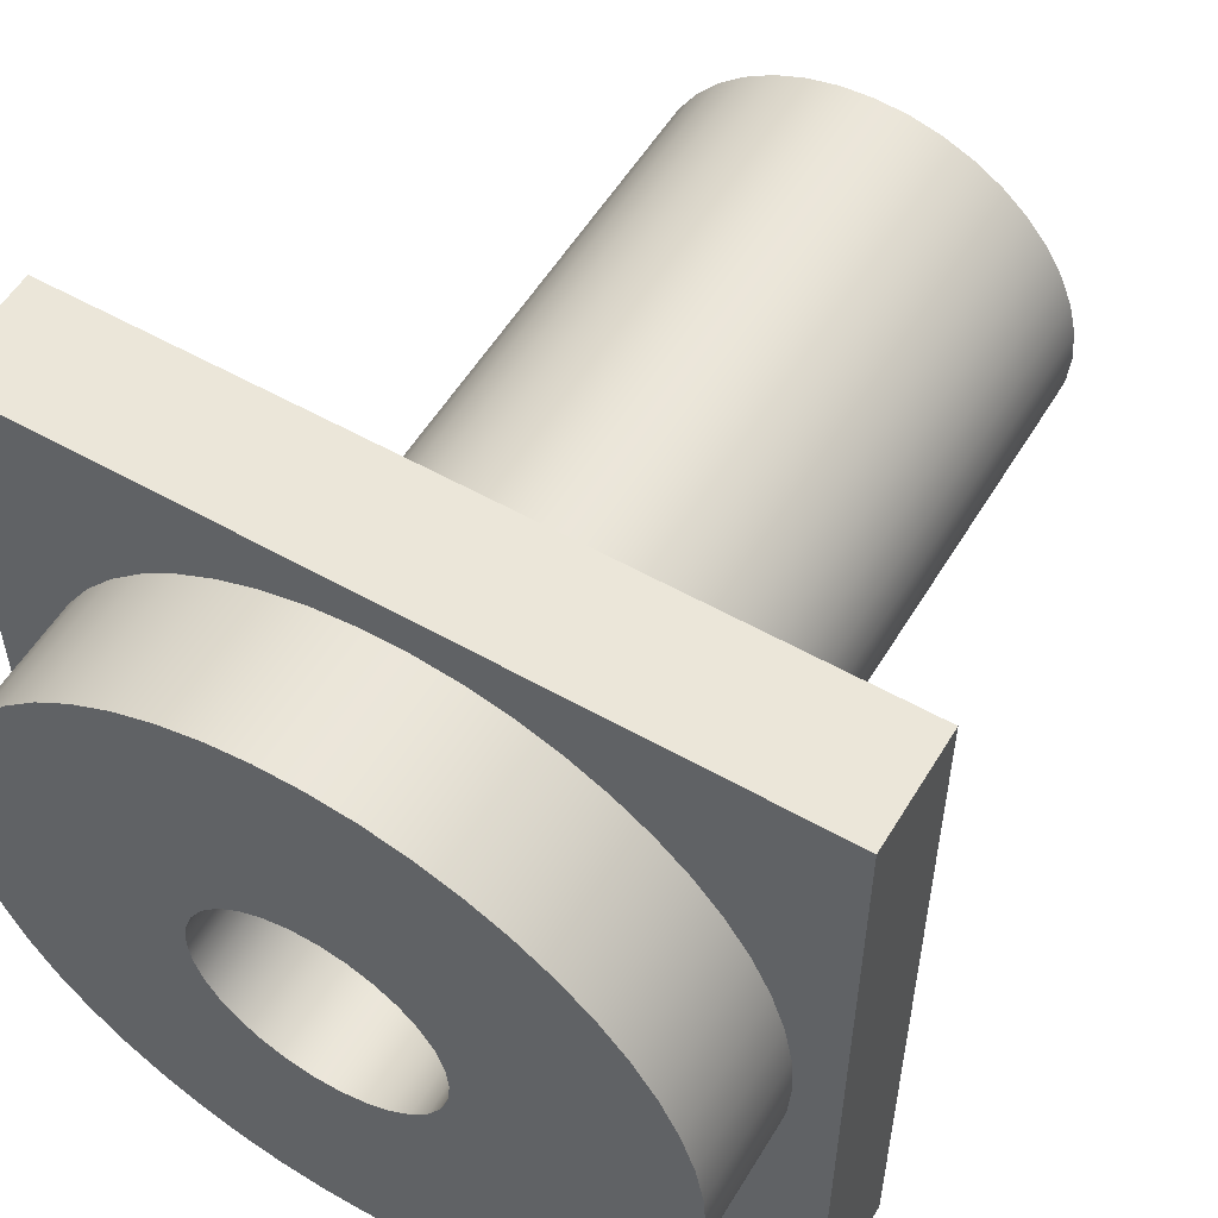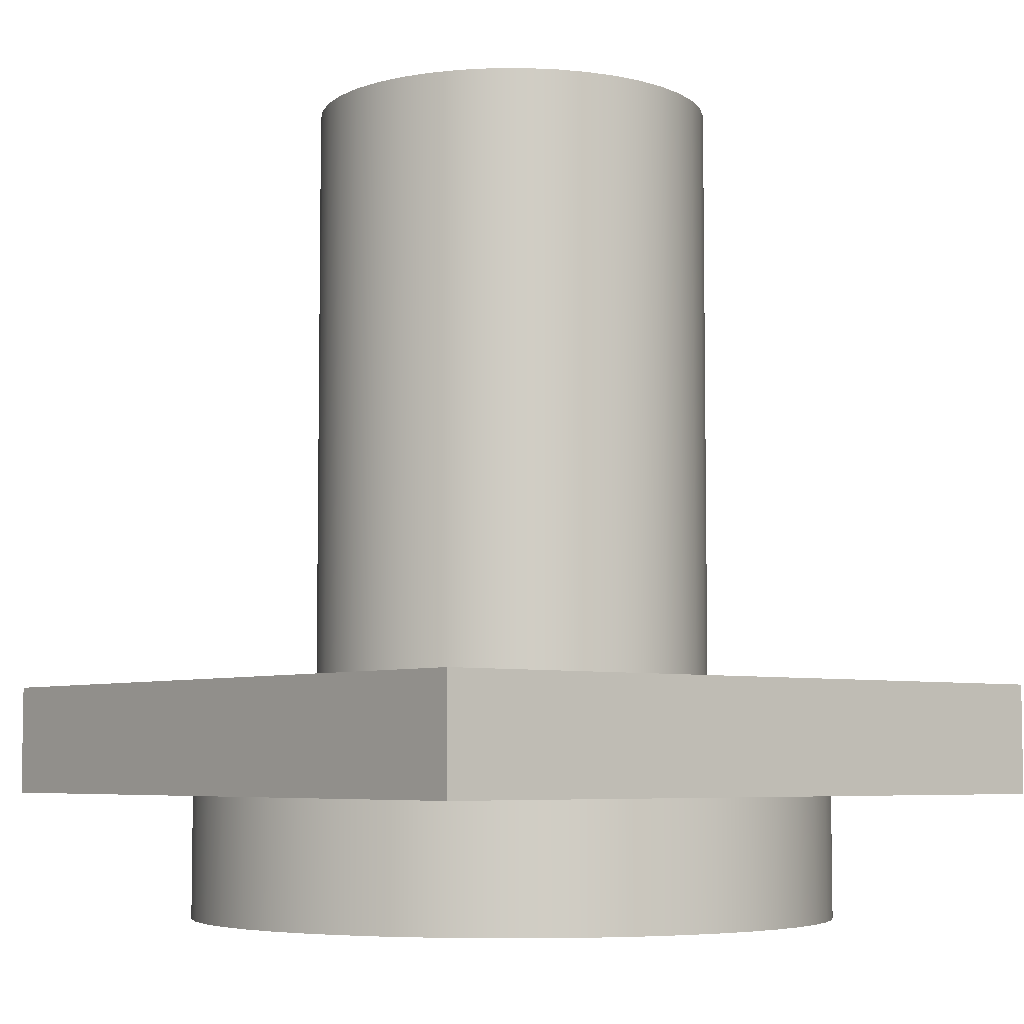
<metadata>
{"format":"obj","ext":"obj","renderer":"f3d","projection":"perspective","resolution":1024,"background":"white","views":[{"elev":55.4,"azim":-149.2,"up":"+Y"},{"elev":-5.8,"azim":140.9,"up":"+Z"}]}
</metadata>
<code>
v 1.27 -1.27 0.381
v 1.27 1.27 0.381
v -1.27 1.27 0.381
v -1.27 -1.27 0.381
v -0.6985 8.554e-17 0.381
v -0.6899 0.1093 0.381
v -0.6643 0.2158 0.381
v -0.6224 0.3171 0.381
v -0.5651 0.4106 0.381
v -0.4939 0.4939 0.381
v -0.4106 0.5651 0.381
v -0.3171 0.6224 0.381
v -0.2158 0.6643 0.381
v -0.1093 0.6899 0.381
v 4.277e-17 0.6985 0.381
v 0.1093 0.6899 0.381
v 0.2158 0.6643 0.381
v 0.3171 0.6224 0.381
v 0.4106 0.5651 0.381
v 0.4939 0.4939 0.381
v 0.5651 0.4106 0.381
v 0.6224 0.3171 0.381
v 0.6643 0.2158 0.381
v 0.6899 0.1093 0.381
v 0.6985 0 0.381
v 0.6899 -0.1093 0.381
v 0.6643 -0.2158 0.381
v 0.6224 -0.3171 0.381
v 0.5651 -0.4106 0.381
v 0.4939 -0.4939 0.381
v 0.4106 -0.5651 0.381
v 0.3171 -0.6224 0.381
v 0.2158 -0.6643 0.381
v 0.1093 -0.6899 0.381
v 4.277e-17 -0.6985 0.381
v -0.1093 -0.6899 0.381
v -0.2158 -0.6643 0.381
v -0.3171 -0.6224 0.381
v -0.4106 -0.5651 0.381
v -0.4939 -0.4939 0.381
v -0.5651 -0.4106 0.381
v -0.6224 -0.3171 0.381
v -0.6643 -0.2158 0.381
v -0.6899 -0.1093 0.381
v -0.3975 -4.868e-17 -0.432
v -0.3888 0.08264 -0.432
v -0.3631 0.1617 -0.432
v -0.3216 0.2336 -0.432
v -0.266 0.2954 -0.432
v -0.1988 0.3442 -0.432
v -0.1228 0.378 -0.432
v -0.04155 0.3953 -0.432
v 0.04155 0.3953 -0.432
v 0.1228 0.378 -0.432
v 0.1988 0.3442 -0.432
v 0.266 0.2954 -0.432
v 0.3216 0.2336 -0.432
v 0.3631 0.1617 -0.432
v 0.3888 0.08264 -0.432
v 0.3975 0 -0.432
v 0.3888 -0.08264 -0.432
v 0.3631 -0.1617 -0.432
v 0.3216 -0.2336 -0.432
v 0.266 -0.2954 -0.432
v 0.1988 -0.3442 -0.432
v 0.1228 -0.378 -0.432
v 0.04155 -0.3953 -0.432
v -0.04155 -0.3953 -0.432
v -0.1228 -0.378 -0.432
v -0.1988 -0.3442 -0.432
v -0.266 -0.2954 -0.432
v -0.3216 -0.2336 -0.432
v -0.3631 -0.1617 -0.432
v -0.3888 -0.08264 -0.432
v -0.3975 -4.868e-17 2.449
v -0.3888 -0.08264 2.449
v -0.3631 -0.1617 2.449
v -0.3216 -0.2336 2.449
v -0.266 -0.2954 2.449
v -0.1988 -0.3442 2.449
v -0.1228 -0.378 2.449
v -0.04155 -0.3953 2.449
v 0.04155 -0.3953 2.449
v 0.1228 -0.378 2.449
v 0.1988 -0.3442 2.449
v 0.266 -0.2954 2.449
v 0.3216 -0.2336 2.449
v 0.3631 -0.1617 2.449
v 0.3888 -0.08264 2.449
v 0.3975 0 2.449
v 0.3888 0.08264 2.449
v 0.3631 0.1617 2.449
v 0.3216 0.2336 2.449
v 0.266 0.2954 2.449
v 0.1988 0.3442 2.449
v 0.1228 0.378 2.449
v 0.04155 0.3953 2.449
v -0.04155 0.3953 2.449
v -0.1228 0.378 2.449
v -0.1988 0.3442 2.449
v -0.266 0.2954 2.449
v -0.3216 0.2336 2.449
v -0.3631 0.1617 2.449
v -0.3888 0.08264 2.449
v -0.3975 -4.868e-17 2.449
v -0.3975 -4.868e-17 -0.432
v -0.6985 -8.554e-17 2.449
v -0.6899 0.1093 2.449
v -0.6643 0.2158 2.449
v -0.6224 0.3171 2.449
v -0.5651 0.4106 2.449
v -0.4939 0.4939 2.449
v -0.4106 0.5651 2.449
v -0.3171 0.6224 2.449
v -0.2158 0.6643 2.449
v -0.1093 0.6899 2.449
v 4.277e-17 0.6985 2.449
v 0.1093 0.6899 2.449
v 0.2158 0.6643 2.449
v 0.3171 0.6224 2.449
v 0.4106 0.5651 2.449
v 0.4939 0.4939 2.449
v 0.5651 0.4106 2.449
v 0.6224 0.3171 2.449
v 0.6643 0.2158 2.449
v 0.6899 0.1093 2.449
v 0.6985 0 2.449
v 0.6899 -0.1093 2.449
v 0.6643 -0.2158 2.449
v 0.6224 -0.3171 2.449
v 0.5651 -0.4106 2.449
v 0.4939 -0.4939 2.449
v 0.4106 -0.5651 2.449
v 0.3171 -0.6224 2.449
v 0.2158 -0.6643 2.449
v 0.1093 -0.6899 2.449
v 4.277e-17 -0.6985 2.449
v -0.1093 -0.6899 2.449
v -0.2158 -0.6643 2.449
v -0.3171 -0.6224 2.449
v -0.4106 -0.5651 2.449
v -0.4939 -0.4939 2.449
v -0.5651 -0.4106 2.449
v -0.6224 -0.3171 2.449
v -0.6643 -0.2158 2.449
v -0.6899 -0.1093 2.449
v -0.6985 8.554e-17 0.381
v -0.6899 -0.1093 0.381
v -0.6643 -0.2158 0.381
v -0.6224 -0.3171 0.381
v -0.5651 -0.4106 0.381
v -0.4939 -0.4939 0.381
v -0.4106 -0.5651 0.381
v -0.3171 -0.6224 0.381
v -0.2158 -0.6643 0.381
v -0.1093 -0.6899 0.381
v 4.277e-17 -0.6985 0.381
v 0.1093 -0.6899 0.381
v 0.2158 -0.6643 0.381
v 0.3171 -0.6224 0.381
v 0.4106 -0.5651 0.381
v 0.4939 -0.4939 0.381
v 0.5651 -0.4106 0.381
v 0.6224 -0.3171 0.381
v 0.6643 -0.2158 0.381
v 0.6899 -0.1093 0.381
v 0.6985 0 0.381
v 0.6899 0.1093 0.381
v 0.6643 0.2158 0.381
v 0.6224 0.3171 0.381
v 0.5651 0.4106 0.381
v 0.4939 0.4939 0.381
v 0.4106 0.5651 0.381
v 0.3171 0.6224 0.381
v 0.2158 0.6643 0.381
v 0.1093 0.6899 0.381
v 4.277e-17 0.6985 0.381
v -0.1093 0.6899 0.381
v -0.2158 0.6643 0.381
v -0.3171 0.6224 0.381
v -0.4106 0.5651 0.381
v -0.4939 0.4939 0.381
v -0.5651 0.4106 0.381
v -0.6224 0.3171 0.381
v -0.6643 0.2158 0.381
v -0.6899 0.1093 0.381
v -0.6985 8.554e-17 0.381
v -0.6985 -8.554e-17 2.449
v -0.3975 -4.868e-17 2.449
v -0.3888 0.08264 2.449
v -0.3631 0.1617 2.449
v -0.3216 0.2336 2.449
v -0.266 0.2954 2.449
v -0.1988 0.3442 2.449
v -0.1228 0.378 2.449
v -0.04155 0.3953 2.449
v 0.04155 0.3953 2.449
v 0.1228 0.378 2.449
v 0.1988 0.3442 2.449
v 0.266 0.2954 2.449
v 0.3216 0.2336 2.449
v 0.3631 0.1617 2.449
v 0.3888 0.08264 2.449
v 0.3975 0 2.449
v 0.3888 -0.08264 2.449
v 0.3631 -0.1617 2.449
v 0.3216 -0.2336 2.449
v 0.266 -0.2954 2.449
v 0.1988 -0.3442 2.449
v 0.1228 -0.378 2.449
v 0.04155 -0.3953 2.449
v -0.04155 -0.3953 2.449
v -0.1228 -0.378 2.449
v -0.1988 -0.3442 2.449
v -0.266 -0.2954 2.449
v -0.3216 -0.2336 2.449
v -0.3631 -0.1617 2.449
v -0.3888 -0.08264 2.449
v -0.6985 -8.554e-17 2.449
v -0.6899 -0.1093 2.449
v -0.6643 -0.2158 2.449
v -0.6224 -0.3171 2.449
v -0.5651 -0.4106 2.449
v -0.4939 -0.4939 2.449
v -0.4106 -0.5651 2.449
v -0.3171 -0.6224 2.449
v -0.2158 -0.6643 2.449
v -0.1093 -0.6899 2.449
v 4.277e-17 -0.6985 2.449
v 0.1093 -0.6899 2.449
v 0.2158 -0.6643 2.449
v 0.3171 -0.6224 2.449
v 0.4106 -0.5651 2.449
v 0.4939 -0.4939 2.449
v 0.5651 -0.4106 2.449
v 0.6224 -0.3171 2.449
v 0.6643 -0.2158 2.449
v 0.6899 -0.1093 2.449
v 0.6985 0 2.449
v 0.6899 0.1093 2.449
v 0.6643 0.2158 2.449
v 0.6224 0.3171 2.449
v 0.5651 0.4106 2.449
v 0.4939 0.4939 2.449
v 0.4106 0.5651 2.449
v 0.3171 0.6224 2.449
v 0.2158 0.6643 2.449
v 0.1093 0.6899 2.449
v 4.277e-17 0.6985 2.449
v -0.1093 0.6899 2.449
v -0.2158 0.6643 2.449
v -0.3171 0.6224 2.449
v -0.4106 0.5651 2.449
v -0.4939 0.4939 2.449
v -0.5651 0.4106 2.449
v -0.6224 0.3171 2.449
v -0.6643 0.2158 2.449
v -0.6899 0.1093 2.449
v 1.27 1.27 0
v 1.27 -1.27 0
v -1.27 -1.27 0
v -1.27 1.27 0
v -1.13 -1.384e-16 0
v -1.122 -0.1417 0
v -1.095 -0.2811 0
v -1.051 -0.4162 0
v -0.9907 -0.5446 0
v -0.9146 -0.6645 0
v -0.8241 -0.7739 0
v -0.7206 -0.8711 0
v -0.6058 -0.9545 0
v -0.4813 -1.023 0
v -0.3493 -1.075 0
v -0.2118 -1.11 0
v -0.07098 -1.128 0
v 0.07098 -1.128 0
v 0.2118 -1.11 0
v 0.3493 -1.075 0
v 0.4813 -1.023 0
v 0.6058 -0.9545 0
v 0.7206 -0.8711 0
v 0.8241 -0.7739 0
v 0.9146 -0.6645 0
v 0.9907 -0.5446 0
v 1.051 -0.4162 0
v 1.095 -0.2811 0
v 1.122 -0.1417 0
v 1.13 5.02e-16 0
v 1.122 0.1417 0
v 1.095 0.2811 0
v 1.051 0.4162 0
v 0.9907 0.5446 0
v 0.9146 0.6645 0
v 0.8241 0.7739 0
v 0.7206 0.8711 0
v 0.6058 0.9545 0
v 0.4813 1.023 0
v 0.3493 1.075 0
v 0.2118 1.11 0
v 0.07098 1.128 0
v -0.07098 1.128 0
v -0.2118 1.11 0
v -0.3493 1.075 0
v -0.4813 1.023 0
v -0.6058 0.9545 0
v -0.7206 0.8711 0
v -0.8241 0.7739 0
v -0.9146 0.6645 0
v -0.9907 0.5446 0
v -1.051 0.4162 0
v -1.095 0.2811 0
v -1.122 0.1417 0
v -0.3975 -4.868e-17 -0.432
v -0.3888 -0.08264 -0.432
v -0.3631 -0.1617 -0.432
v -0.3216 -0.2336 -0.432
v -0.266 -0.2954 -0.432
v -0.1988 -0.3442 -0.432
v -0.1228 -0.378 -0.432
v -0.04155 -0.3953 -0.432
v 0.04155 -0.3953 -0.432
v 0.1228 -0.378 -0.432
v 0.1988 -0.3442 -0.432
v 0.266 -0.2954 -0.432
v 0.3216 -0.2336 -0.432
v 0.3631 -0.1617 -0.432
v 0.3888 -0.08264 -0.432
v 0.3975 0 -0.432
v 0.3888 0.08264 -0.432
v 0.3631 0.1617 -0.432
v 0.3216 0.2336 -0.432
v 0.266 0.2954 -0.432
v 0.1988 0.3442 -0.432
v 0.1228 0.378 -0.432
v 0.04155 0.3953 -0.432
v -0.04155 0.3953 -0.432
v -0.1228 0.378 -0.432
v -0.1988 0.3442 -0.432
v -0.266 0.2954 -0.432
v -0.3216 0.2336 -0.432
v -0.3631 0.1617 -0.432
v -0.3888 0.08264 -0.432
v -1.13 -1.384e-16 -0.432
v -1.122 0.1417 -0.432
v -1.095 0.2811 -0.432
v -1.051 0.4162 -0.432
v -0.9907 0.5446 -0.432
v -0.9146 0.6645 -0.432
v -0.8241 0.7739 -0.432
v -0.7206 0.8711 -0.432
v -0.6058 0.9545 -0.432
v -0.4813 1.023 -0.432
v -0.3493 1.075 -0.432
v -0.2118 1.11 -0.432
v -0.07098 1.128 -0.432
v 0.07098 1.128 -0.432
v 0.2118 1.11 -0.432
v 0.3493 1.075 -0.432
v 0.4813 1.023 -0.432
v 0.6058 0.9545 -0.432
v 0.7206 0.8711 -0.432
v 0.8241 0.7739 -0.432
v 0.9146 0.6645 -0.432
v 0.9907 0.5446 -0.432
v 1.051 0.4162 -0.432
v 1.095 0.2811 -0.432
v 1.122 0.1417 -0.432
v 1.13 -5.02e-16 -0.432
v 1.122 -0.1417 -0.432
v 1.095 -0.2811 -0.432
v 1.051 -0.4162 -0.432
v 0.9907 -0.5446 -0.432
v 0.9146 -0.6645 -0.432
v 0.8241 -0.7739 -0.432
v 0.7206 -0.8711 -0.432
v 0.6058 -0.9545 -0.432
v 0.4813 -1.023 -0.432
v 0.3493 -1.075 -0.432
v 0.2118 -1.11 -0.432
v 0.07098 -1.128 -0.432
v -0.07098 -1.128 -0.432
v -0.2118 -1.11 -0.432
v -0.3493 -1.075 -0.432
v -0.4813 -1.023 -0.432
v -0.6058 -0.9545 -0.432
v -0.7206 -0.8711 -0.432
v -0.8241 -0.7739 -0.432
v -0.9146 -0.6645 -0.432
v -0.9907 -0.5446 -0.432
v -1.051 -0.4162 -0.432
v -1.095 -0.2811 -0.432
v -1.122 -0.1417 -0.432
v -1.13 -1.384e-16 -0.432
v -1.122 -0.1417 -0.432
v -1.095 -0.2811 -0.432
v -1.051 -0.4162 -0.432
v -0.9907 -0.5446 -0.432
v -0.9146 -0.6645 -0.432
v -0.8241 -0.7739 -0.432
v -0.7206 -0.8711 -0.432
v -0.6058 -0.9545 -0.432
v -0.4813 -1.023 -0.432
v -0.3493 -1.075 -0.432
v -0.2118 -1.11 -0.432
v -0.07098 -1.128 -0.432
v 0.07098 -1.128 -0.432
v 0.2118 -1.11 -0.432
v 0.3493 -1.075 -0.432
v 0.4813 -1.023 -0.432
v 0.6058 -0.9545 -0.432
v 0.7206 -0.8711 -0.432
v 0.8241 -0.7739 -0.432
v 0.9146 -0.6645 -0.432
v 0.9907 -0.5446 -0.432
v 1.051 -0.4162 -0.432
v 1.095 -0.2811 -0.432
v 1.122 -0.1417 -0.432
v 1.13 -5.02e-16 -0.432
v 1.122 0.1417 -0.432
v 1.095 0.2811 -0.432
v 1.051 0.4162 -0.432
v 0.9907 0.5446 -0.432
v 0.9146 0.6645 -0.432
v 0.8241 0.7739 -0.432
v 0.7206 0.8711 -0.432
v 0.6058 0.9545 -0.432
v 0.4813 1.023 -0.432
v 0.3493 1.075 -0.432
v 0.2118 1.11 -0.432
v 0.07098 1.128 -0.432
v -0.07098 1.128 -0.432
v -0.2118 1.11 -0.432
v -0.3493 1.075 -0.432
v -0.4813 1.023 -0.432
v -0.6058 0.9545 -0.432
v -0.7206 0.8711 -0.432
v -0.8241 0.7739 -0.432
v -0.9146 0.6645 -0.432
v -0.9907 0.5446 -0.432
v -1.051 0.4162 -0.432
v -1.095 0.2811 -0.432
v -1.122 0.1417 -0.432
v -1.13 -1.384e-16 0
v -1.122 0.1417 0
v -1.095 0.2811 0
v -1.051 0.4162 0
v -0.9907 0.5446 0
v -0.9146 0.6645 0
v -0.8241 0.7739 0
v -0.7206 0.8711 0
v -0.6058 0.9545 0
v -0.4813 1.023 0
v -0.3493 1.075 0
v -0.2118 1.11 0
v -0.07098 1.128 0
v 0.07098 1.128 0
v 0.2118 1.11 0
v 0.3493 1.075 0
v 0.4813 1.023 0
v 0.6058 0.9545 0
v 0.7206 0.8711 0
v 0.8241 0.7739 0
v 0.9146 0.6645 0
v 0.9907 0.5446 0
v 1.051 0.4162 0
v 1.095 0.2811 0
v 1.122 0.1417 0
v 1.13 5.02e-16 0
v 1.122 -0.1417 0
v 1.095 -0.2811 0
v 1.051 -0.4162 0
v 0.9907 -0.5446 0
v 0.9146 -0.6645 0
v 0.8241 -0.7739 0
v 0.7206 -0.8711 0
v 0.6058 -0.9545 0
v 0.4813 -1.023 0
v 0.3493 -1.075 0
v 0.2118 -1.11 0
v 0.07098 -1.128 0
v -0.07098 -1.128 0
v -0.2118 -1.11 0
v -0.3493 -1.075 0
v -0.4813 -1.023 0
v -0.6058 -0.9545 0
v -0.7206 -0.8711 0
v -0.8241 -0.7739 0
v -0.9146 -0.6645 0
v -0.9907 -0.5446 0
v -1.051 -0.4162 0
v -1.095 -0.2811 0
v -1.122 -0.1417 0
v -1.13 -1.384e-16 0
v -1.13 -1.384e-16 -0.432
v 1.27 -1.27 0
v 1.27 1.27 0
v 1.27 1.27 0.381
v 1.27 -1.27 0.381
v 1.27 1.27 0
v -1.27 1.27 0
v -1.27 1.27 0.381
v 1.27 1.27 0.381
v -1.27 1.27 0
v -1.27 -1.27 0
v -1.27 -1.27 0.381
v -1.27 1.27 0.381
v -1.27 -1.27 0
v 1.27 -1.27 0
v 1.27 -1.27 0.381
v -1.27 -1.27 0.381
f 2 25 1
f 1 25 26
f 1 26 27
f 3 15 2
f 2 15 16
f 2 16 17
f 4 5 3
f 3 5 6
f 3 6 7
f 1 35 4
f 4 35 36
f 4 36 37
f 7 8 3
f 3 8 9
f 3 9 10
f 10 11 3
f 3 11 12
f 3 12 13
f 13 14 3
f 3 14 15
f 17 18 2
f 2 18 19
f 2 19 20
f 20 21 2
f 2 21 22
f 2 22 23
f 23 24 2
f 2 24 25
f 27 28 1
f 1 28 29
f 1 29 30
f 30 31 1
f 1 31 32
f 1 32 33
f 33 34 1
f 1 34 35
f 37 38 4
f 4 38 39
f 4 39 40
f 40 41 4
f 4 41 42
f 4 42 43
f 43 44 4
f 4 44 5
f 46 104 45
f 45 104 105
f 106 75 74
f 74 75 76
f 74 76 73
f 73 76 77
f 73 77 72
f 72 77 78
f 72 78 71
f 71 78 79
f 71 79 70
f 70 79 80
f 70 80 69
f 69 80 81
f 69 81 68
f 68 81 82
f 68 82 67
f 67 82 83
f 67 83 66
f 66 83 84
f 66 84 65
f 65 84 85
f 65 85 64
f 64 85 86
f 64 86 63
f 63 86 87
f 63 87 62
f 62 87 88
f 62 88 61
f 61 88 89
f 61 89 60
f 60 89 90
f 60 90 59
f 59 90 91
f 59 91 58
f 58 91 92
f 58 92 57
f 57 92 93
f 57 93 56
f 56 93 94
f 56 94 55
f 55 94 95
f 55 95 54
f 54 95 96
f 54 96 53
f 53 96 97
f 53 97 52
f 52 97 98
f 52 98 51
f 51 98 99
f 51 99 50
f 50 99 100
f 50 100 49
f 49 100 101
f 49 101 48
f 48 101 102
f 48 102 47
f 47 102 103
f 47 103 46
f 46 103 104
f 108 186 107
f 107 186 187
f 188 147 146
f 146 147 148
f 146 148 145
f 145 148 149
f 145 149 144
f 144 149 150
f 144 150 143
f 143 150 151
f 143 151 142
f 142 151 152
f 142 152 141
f 141 152 153
f 141 153 140
f 140 153 154
f 140 154 139
f 139 154 155
f 139 155 138
f 138 155 156
f 138 156 137
f 137 156 157
f 137 157 136
f 136 157 158
f 136 158 135
f 135 158 159
f 135 159 134
f 134 159 160
f 134 160 133
f 133 160 161
f 133 161 132
f 132 161 162
f 132 162 131
f 131 162 163
f 131 163 130
f 130 163 164
f 130 164 129
f 129 164 165
f 129 165 128
f 128 165 166
f 128 166 127
f 127 166 167
f 127 167 126
f 126 167 168
f 126 168 125
f 125 168 169
f 125 169 124
f 124 169 170
f 124 170 123
f 123 170 171
f 123 171 122
f 122 171 172
f 122 172 121
f 121 172 173
f 121 173 120
f 120 173 174
f 120 174 119
f 119 174 175
f 119 175 118
f 118 175 176
f 118 176 117
f 117 176 177
f 117 177 116
f 116 177 178
f 116 178 115
f 115 178 179
f 115 179 114
f 114 179 180
f 114 180 113
f 113 180 181
f 113 181 112
f 112 181 182
f 112 182 111
f 111 182 183
f 111 183 110
f 110 183 184
f 110 184 109
f 109 184 185
f 109 185 108
f 108 185 186
f 190 258 189
f 189 258 219
f 189 219 220
f 258 190 257
f 257 190 191
f 257 191 256
f 256 191 192
f 256 192 255
f 255 192 254
f 254 192 193
f 254 193 253
f 253 193 194
f 253 194 252
f 252 194 195
f 252 195 251
f 251 195 250
f 250 195 196
f 250 196 249
f 249 196 197
f 249 197 248
f 248 197 198
f 248 198 247
f 247 198 246
f 246 198 199
f 246 199 245
f 245 199 200
f 245 200 244
f 244 200 201
f 244 201 243
f 243 201 242
f 242 201 202
f 242 202 241
f 241 202 203
f 241 203 240
f 240 203 204
f 240 204 239
f 239 204 238
f 238 204 205
f 238 205 237
f 237 205 206
f 237 206 236
f 236 206 207
f 236 207 235
f 235 207 234
f 234 207 208
f 234 208 233
f 233 208 209
f 233 209 232
f 232 209 210
f 232 210 231
f 231 210 230
f 230 210 211
f 230 211 229
f 229 211 212
f 229 212 228
f 228 212 213
f 228 213 227
f 227 213 226
f 226 213 214
f 226 214 225
f 225 214 215
f 225 215 224
f 224 215 216
f 224 216 223
f 223 216 222
f 222 216 217
f 222 217 221
f 221 217 218
f 221 218 220
f 220 218 189
f 260 288 259
f 259 288 289
f 259 289 290
f 261 276 260
f 260 276 277
f 260 277 278
f 262 263 261
f 261 263 264
f 261 264 265
f 259 301 262
f 262 301 302
f 262 302 303
f 265 266 261
f 261 266 267
f 261 267 268
f 268 269 261
f 261 269 270
f 261 270 271
f 271 272 261
f 261 272 273
f 261 273 274
f 274 275 261
f 261 275 276
f 278 279 260
f 260 279 280
f 260 280 281
f 281 282 260
f 260 282 283
f 260 283 284
f 284 285 260
f 260 285 286
f 260 286 287
f 287 288 260
f 290 291 259
f 259 291 292
f 259 292 293
f 293 294 259
f 259 294 295
f 259 295 296
f 296 297 259
f 259 297 298
f 259 298 299
f 299 300 259
f 259 300 301
f 303 304 262
f 262 304 305
f 262 305 306
f 306 307 262
f 262 307 308
f 262 308 309
f 309 310 262
f 262 310 311
f 262 311 312
f 312 263 262
f 314 392 313
f 313 392 343
f 313 343 344
f 392 314 391
f 391 314 315
f 391 315 390
f 390 315 389
f 389 315 316
f 389 316 388
f 388 316 387
f 387 316 317
f 387 317 386
f 386 317 318
f 386 318 385
f 385 318 384
f 384 318 319
f 384 319 383
f 383 319 382
f 382 319 320
f 382 320 381
f 381 320 321
f 381 321 380
f 380 321 379
f 379 321 322
f 379 322 378
f 378 322 377
f 377 322 323
f 377 323 376
f 376 323 375
f 375 323 324
f 375 324 374
f 374 324 325
f 374 325 373
f 373 325 372
f 372 325 326
f 372 326 371
f 371 326 370
f 370 326 327
f 370 327 369
f 369 327 328
f 369 328 368
f 368 328 367
f 367 328 329
f 367 329 366
f 366 329 330
f 366 330 365
f 365 330 364
f 364 330 331
f 364 331 363
f 363 331 362
f 362 331 332
f 362 332 361
f 361 332 333
f 361 333 360
f 360 333 359
f 359 333 334
f 359 334 358
f 358 334 357
f 357 334 335
f 357 335 356
f 356 335 336
f 356 336 355
f 355 336 354
f 354 336 337
f 354 337 353
f 353 337 352
f 352 337 338
f 352 338 351
f 351 338 350
f 350 338 339
f 350 339 349
f 349 339 340
f 349 340 348
f 348 340 347
f 347 340 341
f 347 341 346
f 346 341 345
f 345 341 342
f 345 342 344
f 344 342 313
f 394 492 393
f 393 492 493
f 494 443 442
f 442 443 444
f 442 444 441
f 441 444 445
f 441 445 440
f 440 445 446
f 440 446 439
f 439 446 447
f 439 447 438
f 438 447 448
f 438 448 437
f 437 448 449
f 437 449 436
f 436 449 450
f 436 450 435
f 435 450 451
f 435 451 434
f 434 451 452
f 434 452 433
f 433 452 453
f 433 453 432
f 432 453 454
f 432 454 431
f 431 454 455
f 431 455 430
f 430 455 456
f 430 456 429
f 429 456 457
f 429 457 428
f 428 457 458
f 428 458 427
f 427 458 459
f 427 459 426
f 426 459 460
f 426 460 425
f 425 460 461
f 425 461 424
f 424 461 462
f 424 462 423
f 423 462 463
f 423 463 422
f 422 463 464
f 422 464 421
f 421 464 465
f 421 465 420
f 420 465 466
f 420 466 419
f 419 466 467
f 419 467 418
f 418 467 468
f 418 468 417
f 417 468 469
f 417 469 416
f 416 469 470
f 416 470 415
f 415 470 471
f 415 471 414
f 414 471 472
f 414 472 413
f 413 472 473
f 413 473 412
f 412 473 474
f 412 474 411
f 411 474 475
f 411 475 410
f 410 475 476
f 410 476 409
f 409 476 477
f 409 477 408
f 408 477 478
f 408 478 407
f 407 478 479
f 407 479 406
f 406 479 480
f 406 480 405
f 405 480 481
f 405 481 404
f 404 481 482
f 404 482 403
f 403 482 483
f 403 483 402
f 402 483 484
f 402 484 401
f 401 484 485
f 401 485 400
f 400 485 486
f 400 486 399
f 399 486 487
f 399 487 398
f 398 487 488
f 398 488 397
f 397 488 489
f 397 489 396
f 396 489 490
f 396 490 395
f 395 490 491
f 395 491 394
f 394 491 492
f 495 496 498
f 498 496 497
f 499 500 502
f 502 500 501
f 503 504 506
f 506 504 505
f 507 508 510
f 510 508 509

</code>
